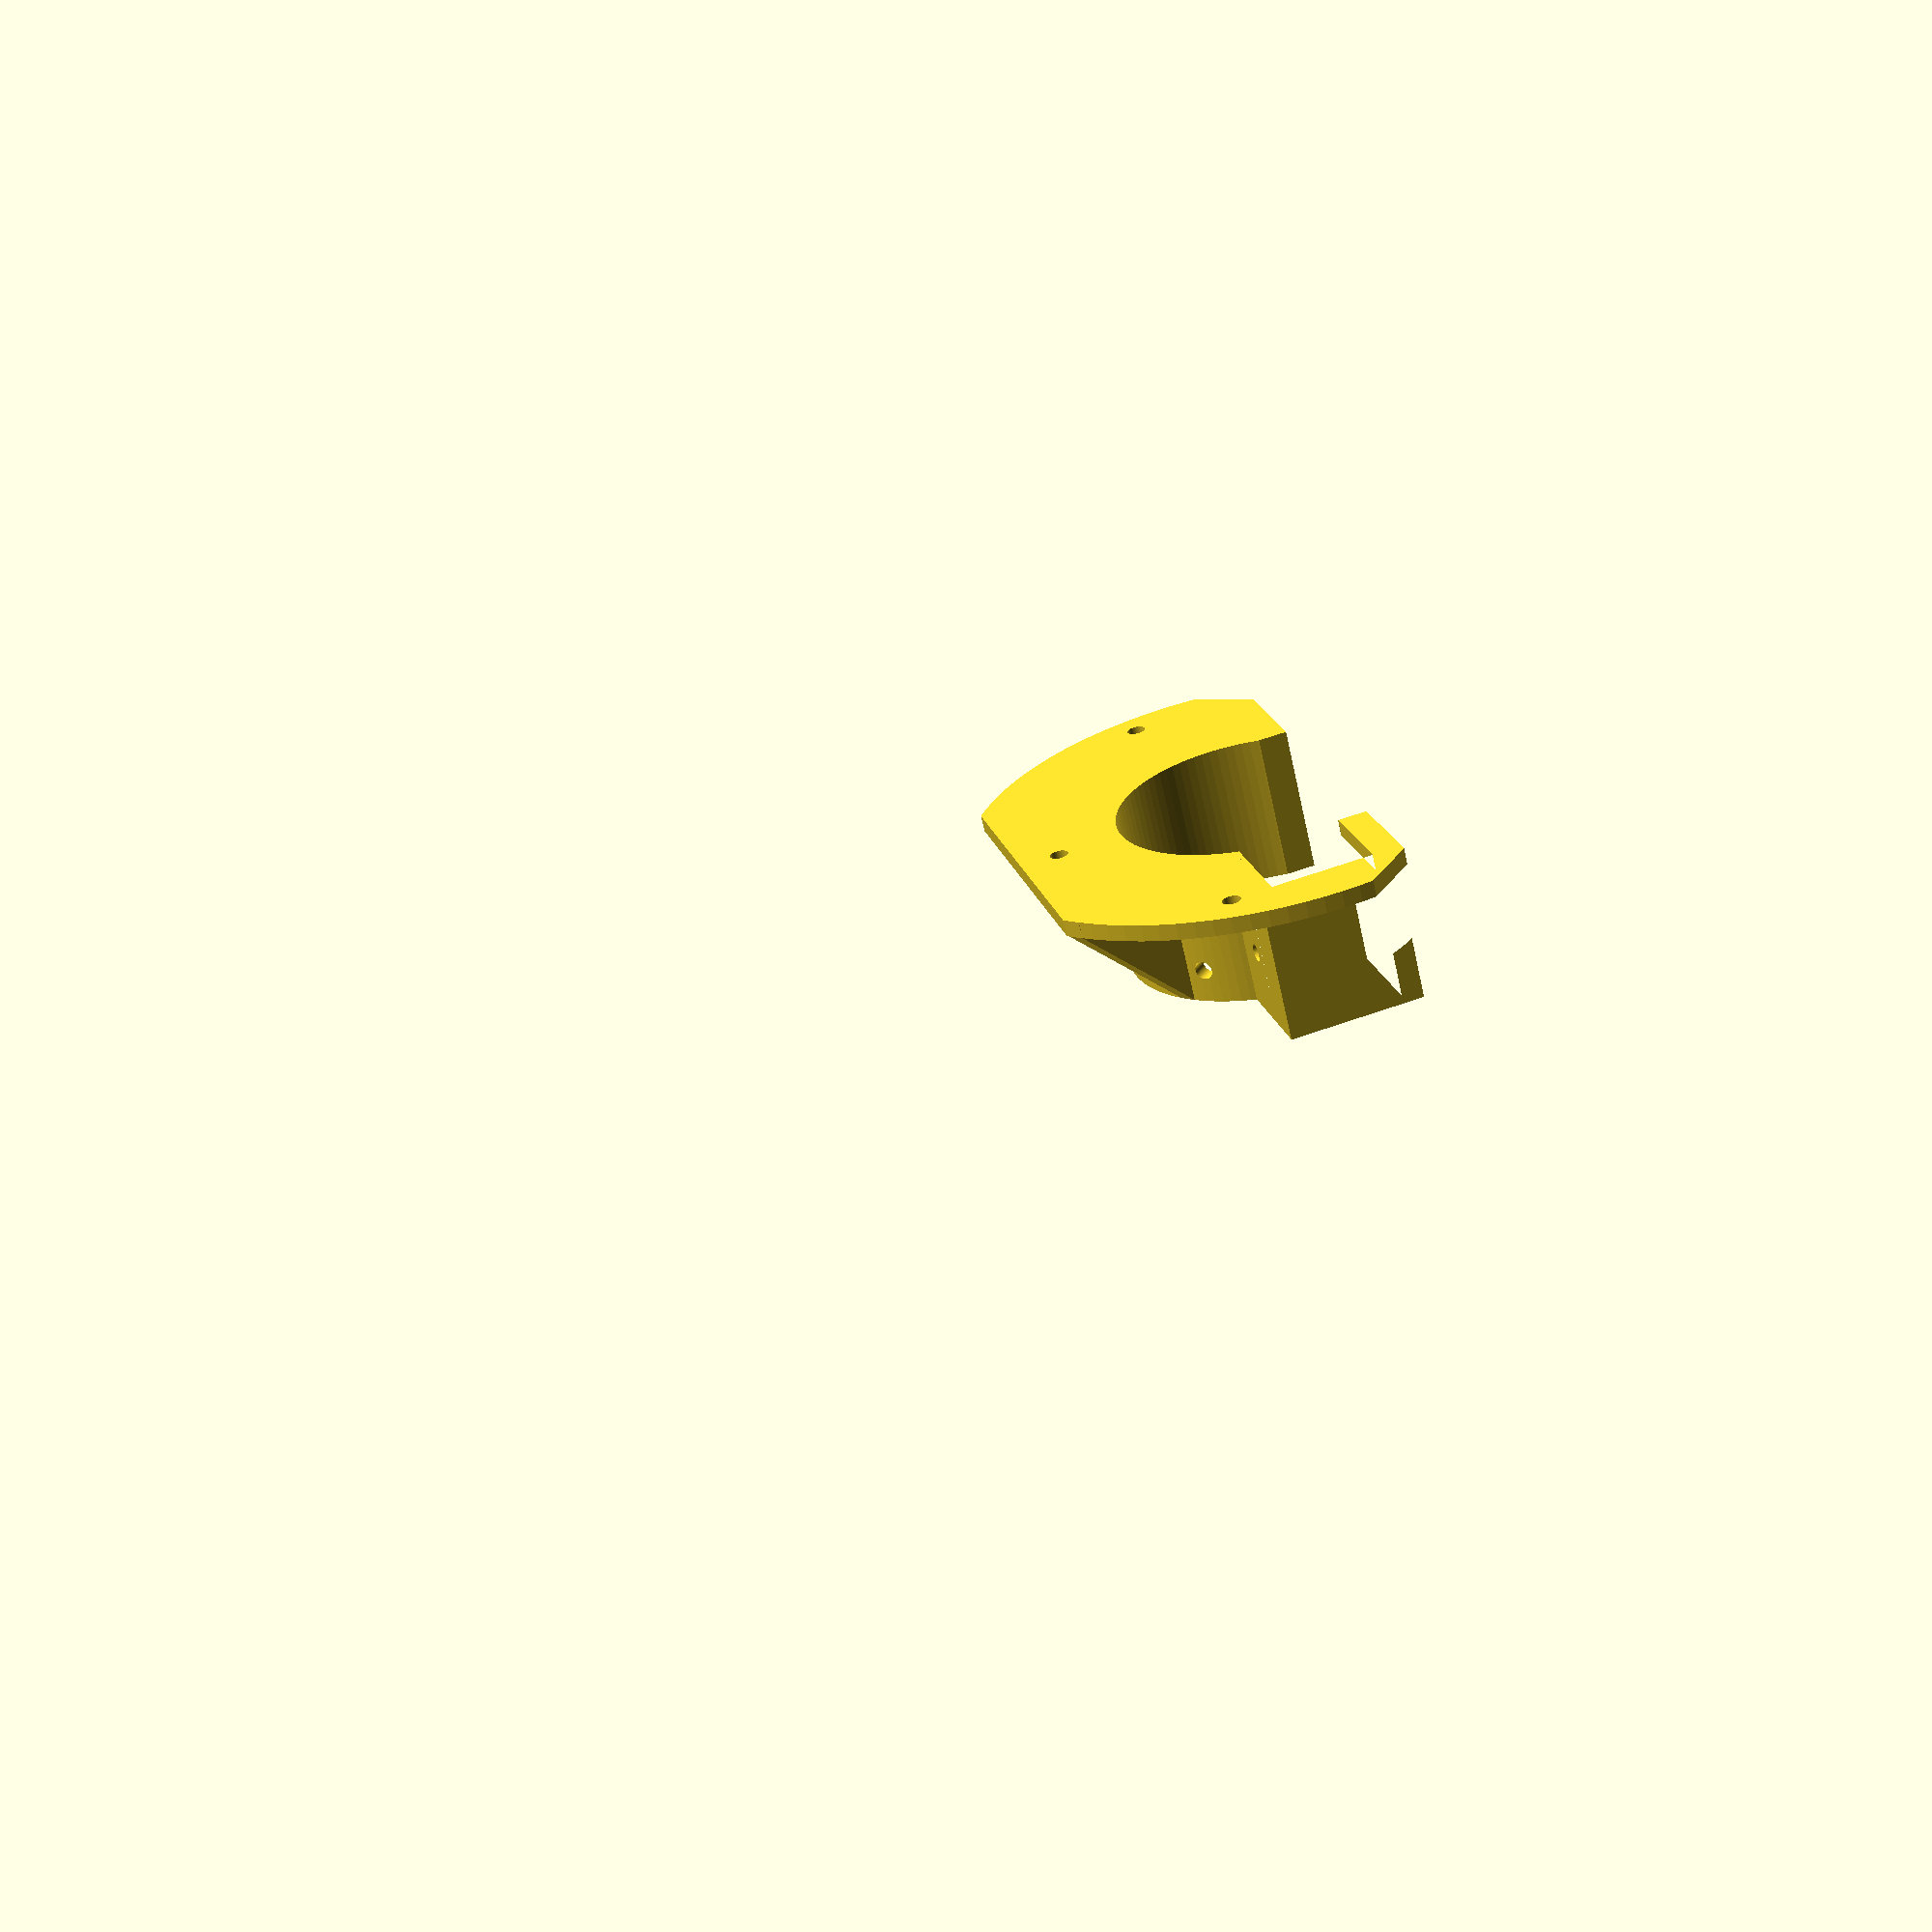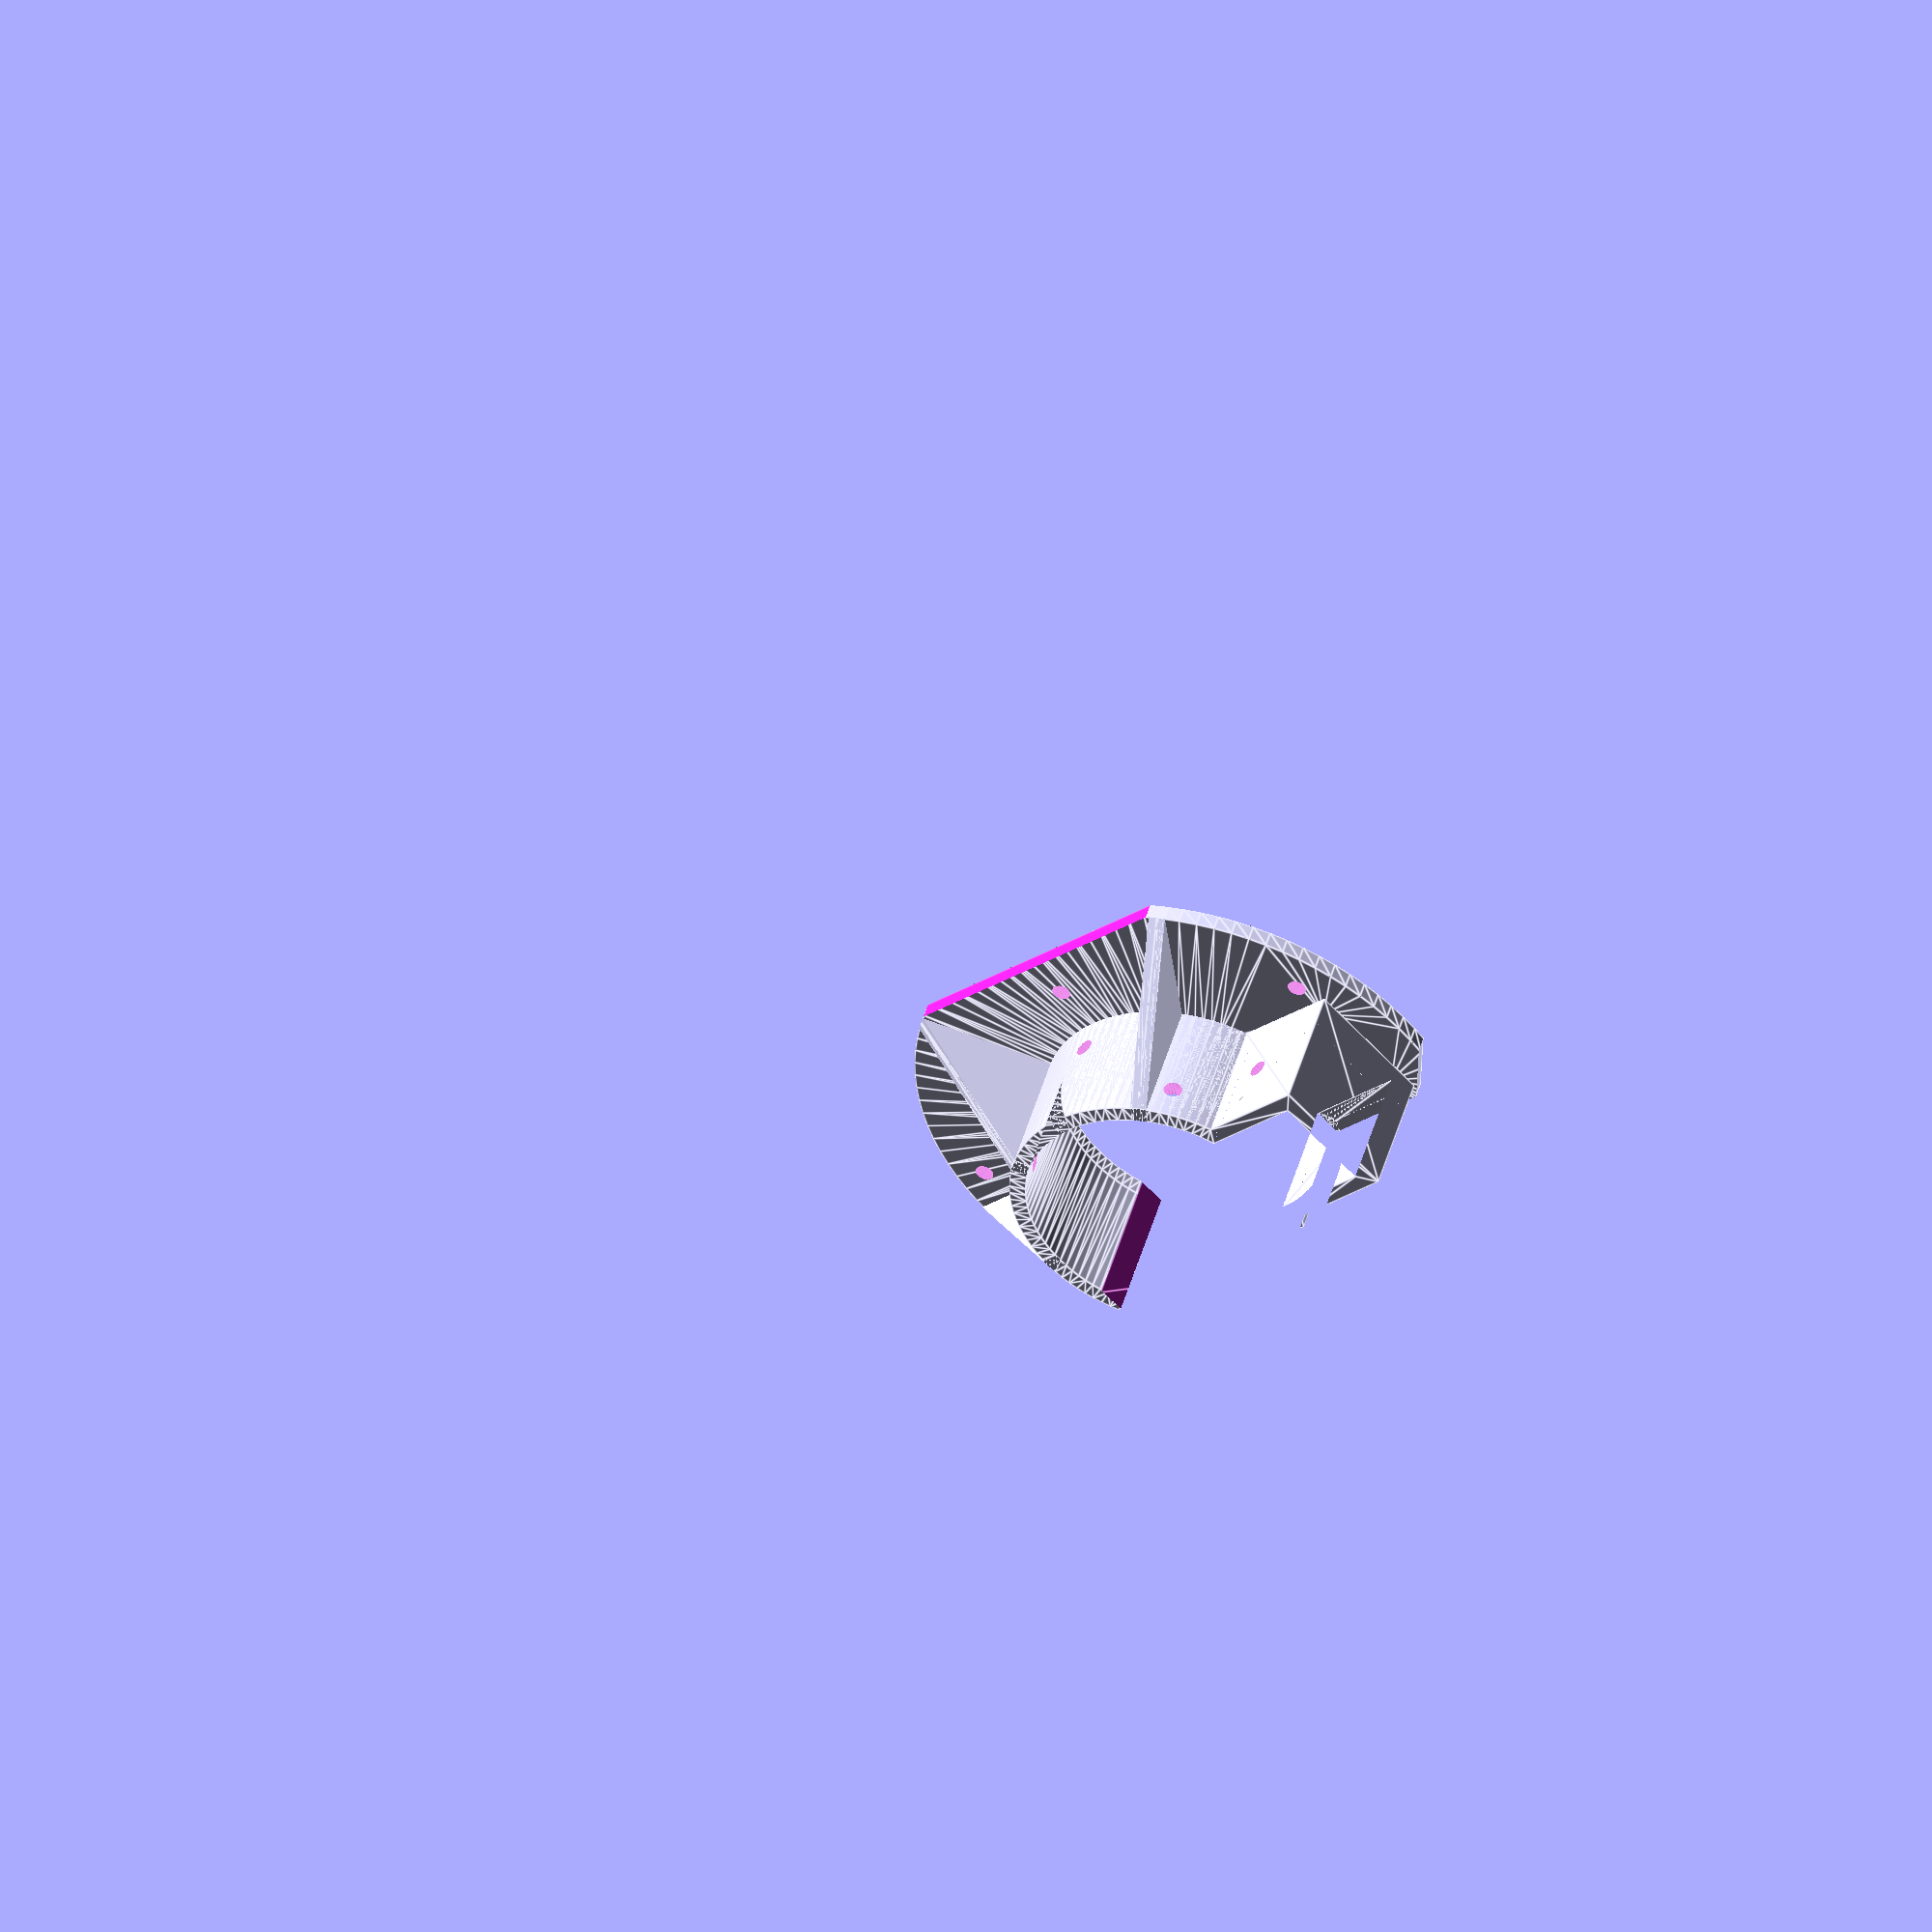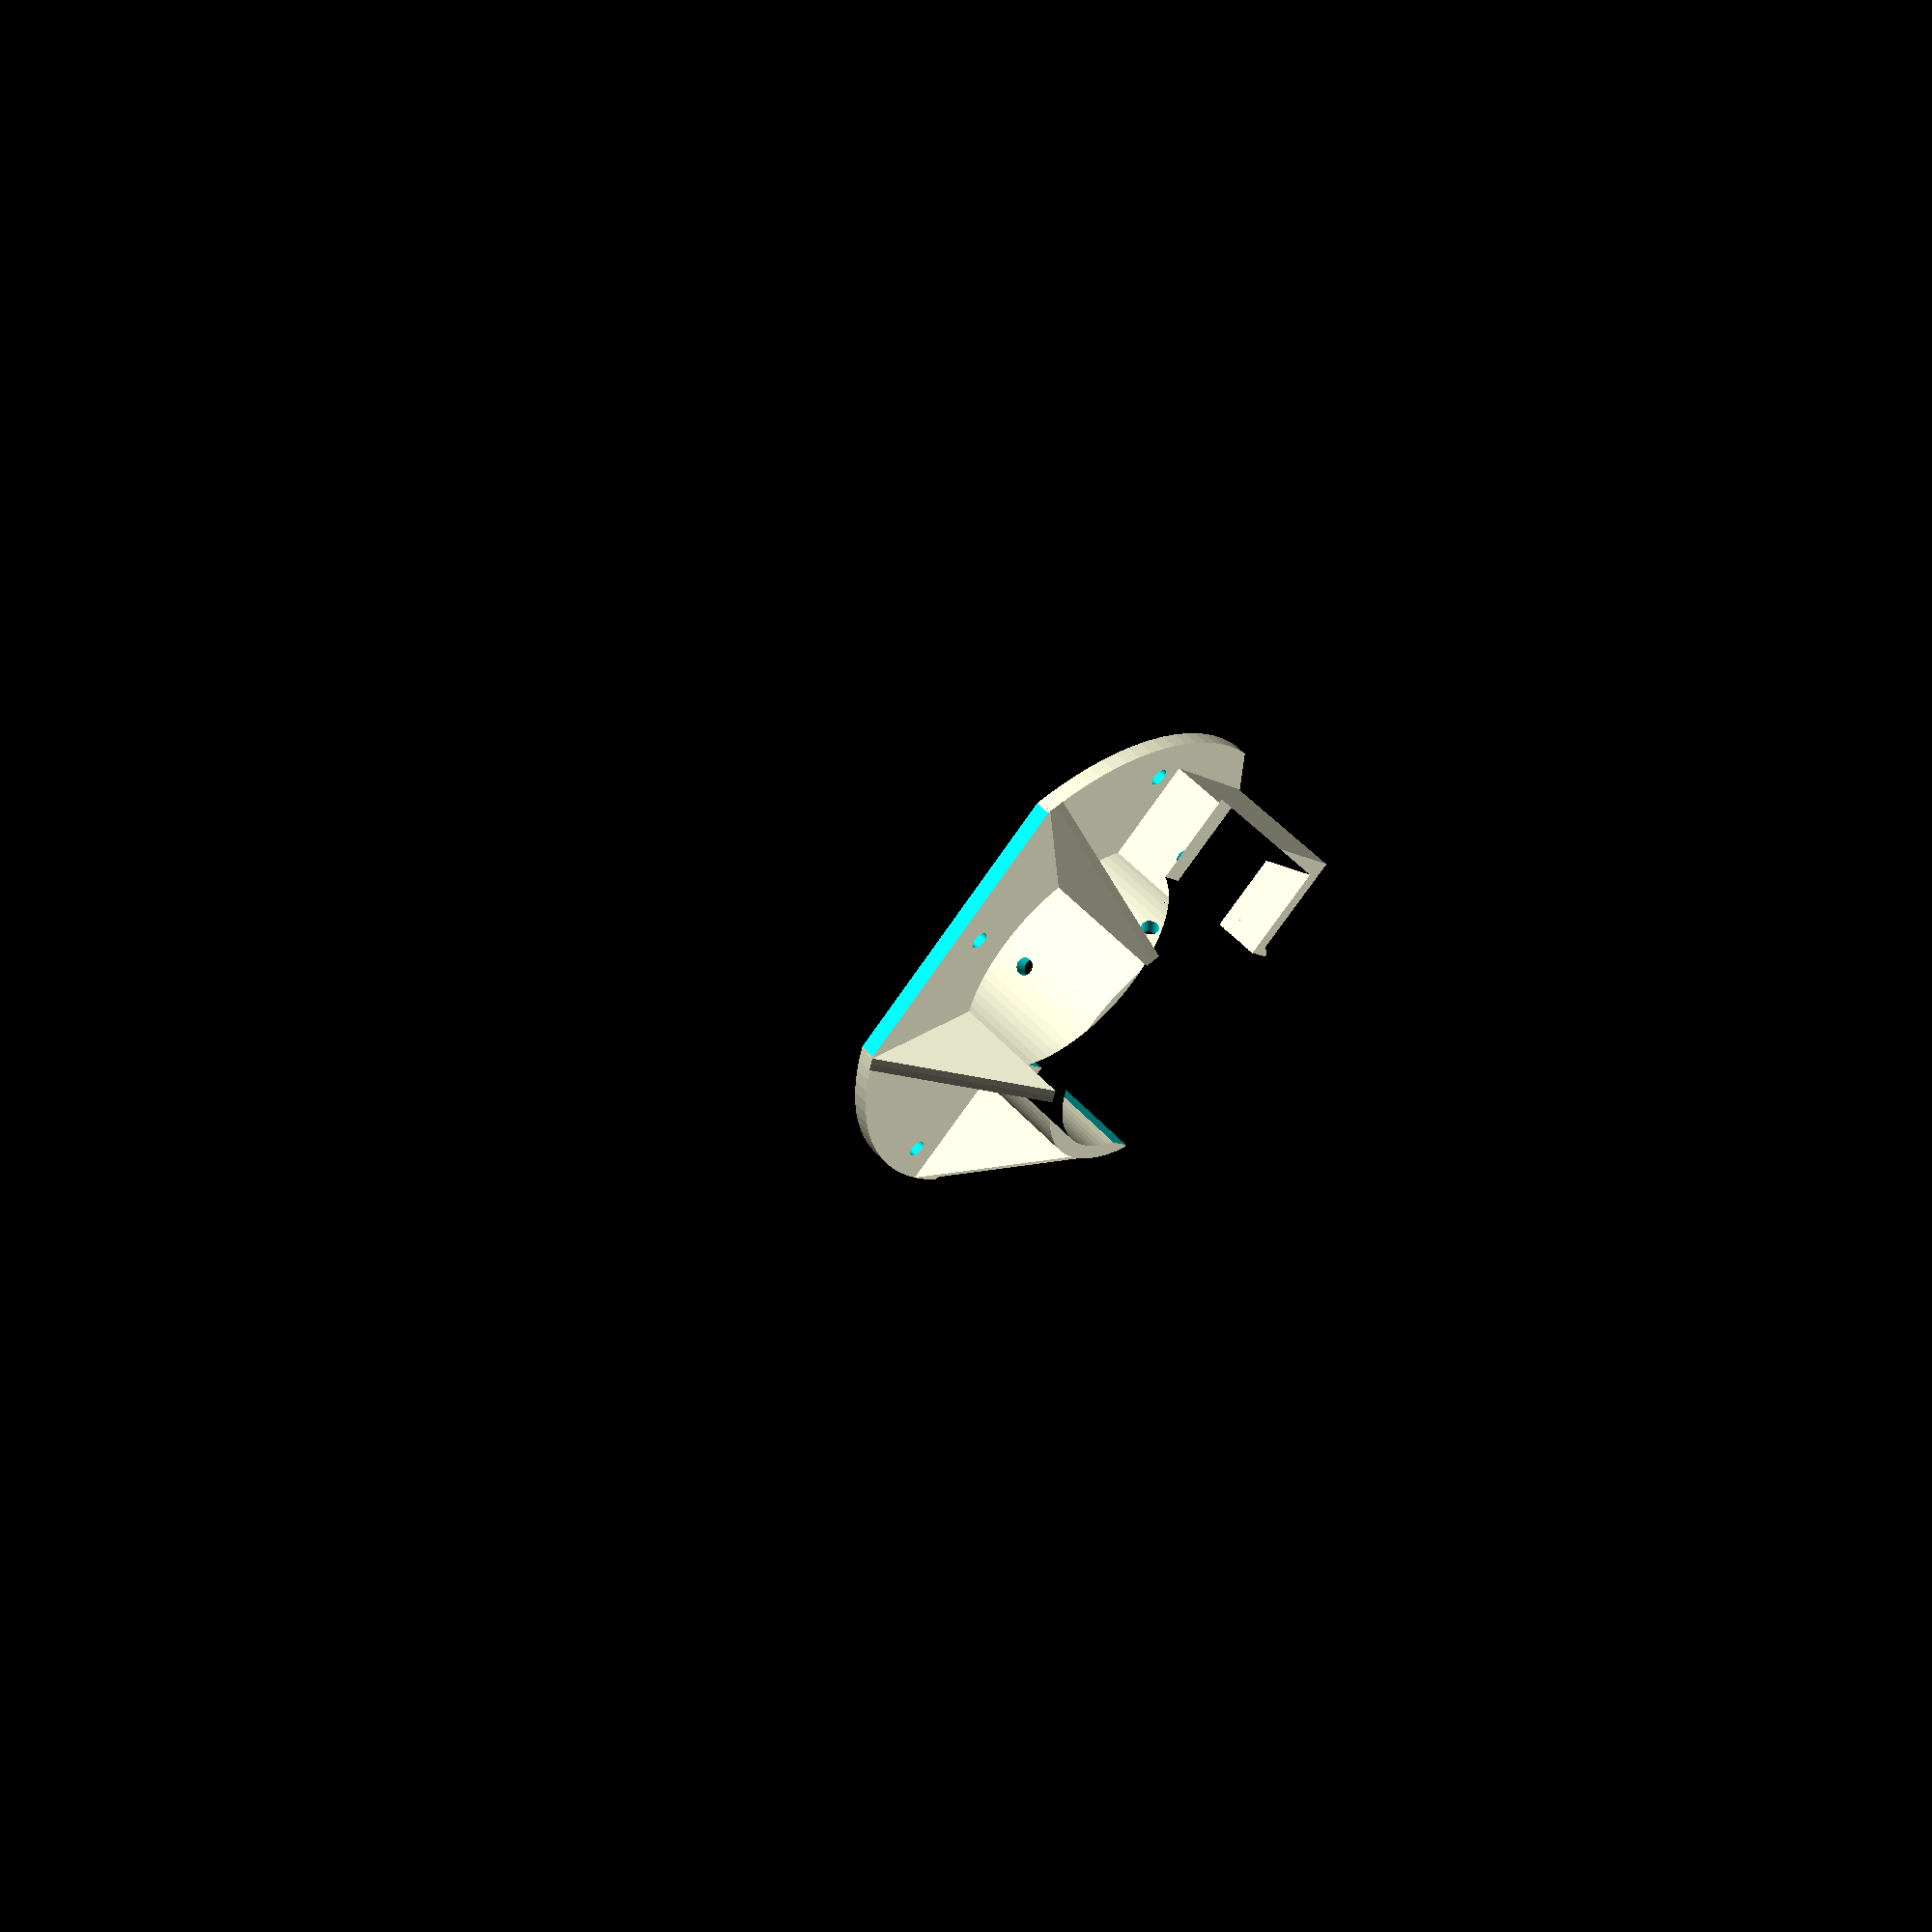
<openscad>
$fn=100;
dia_ext=140+30;
dia_int=80.5;
cote_carre=30.5;
epaisseur=5;
hauteur_colonne=40;
dia_trou_vis=5.5;
hauteur_trou=hauteur_colonne/2+epaisseur;

module plat()
{
difference()
{
		circle(d=dia_ext);
		circle(d=dia_int);
		translate([sqrt(pow(dia_int/2,2)-pow(cote_carre/2,2))+cote_carre/2,0,0])
			square([cote_carre,cote_carre],center=true);
	}
}

module colonne()
{
	difference()
	{
		union()
		{
			circle(d=dia_int+epaisseur*2);
			translate([sqrt(pow(dia_int/2,2)-pow(cote_carre/2,2))+cote_carre/2,0,0])
				square([cote_carre+epaisseur*2,cote_carre+epaisseur*2],center=true);
		}
		circle(d=dia_int);
		translate([sqrt(pow(dia_int/2,2)-pow(cote_carre/2,2))+cote_carre/2,0,0])
			square([cote_carre,cote_carre],center=true);
	}	
}

module triangle()
{
	intersection()
	{
		translate([0,dia_ext/4,(hauteur_colonne+epaisseur)/2])
			cube([epaisseur,dia_ext/2,hauteur_colonne+epaisseur],center=true);

		rotate_extrude(convexity=10)
			polygon([[dia_int/2+epaisseur,0],[dia_int/2+epaisseur,hauteur_colonne+epaisseur],[dia_ext/2+epaisseur,0]]);
	}
}

module trou()
{
	translate([0,0,hauteur_trou])
		rotate([-90,0,0])
			cylinder(epaisseur+2,d=dia_trou_vis);
}
module trou_plaque()
{
	translate([0,(dia_int+dia_ext)/4,-1])
		cylinder(epaisseur+2,d=dia_trou_vis);
}

module zone_robot()
{
	linear_extrude(hauteur_colonne+10)
	translate([0,sqrt(pow(140/sin(45/2)/2,2)-pow(140/2,2))+15-39,0])
		rotate([0,0,45/2])
			circle(d=140/sin(45/2),$fn=8);
}

module zone_ouverture()
{
	intersection()
	{
		translate([0,-dia_int/2-epaisseur-cote_carre/2,0])
			square([2*sqrt(pow(dia_int/2,2)-pow(cote_carre/2,2))+0.2,dia_int+epaisseur*2],center=true);
		circle(d=140);
	}
}

module zone_libre()
{
	translate([0,+15-39,-0.1])
		linear_extrude(hauteur_colonne+10.2)
			circle(d=140);
}

module plaque_elec()
{
	translate([0,sqrt(pow(140/sin(45/2)/2,2)-pow(140/2,2))+15-39-70+3/2-3,(hauteur_colonne+50)/2])
		cube([140+2*sqrt(pow(140,2)/2),3,hauteur_colonne+50],center=true);
}

module zone_plaque_elec()
{
	translate([0,sqrt(pow(140/sin(45/2)/2,2)-pow(140/2,2))+15-39-70+140-3,(hauteur_colonne+50)/2-0.1])
		cube([140+2*sqrt(pow(140,2)/2)+0.2,280,hauteur_colonne+50+0.2],center=true);
}

//base du support
module base()
{
	difference()
	{
		union()
		{
			linear_extrude(epaisseur)
				plat();
			translate([0,0,epaisseur])
				linear_extrude(hauteur_colonne)
					colonne();
		}
		translate([0,0,-1])
			linear_extrude(hauteur_colonne+epaisseur+2)
				zone_ouverture();
	}
}

module support_empileur() {
    //construction du support
    intersection()
    {
        union()
        {
            //trous
            difference()
            {
                base();
                for (i=[-45,0,45])
                {
                    rotate([0,0,i])
                        translate([0,dia_int/2-1,abs(i/45)*20-10])	
                            trou();
                }
                translate([sqrt(pow(dia_int/2,2)-pow(cote_carre/2,2))+cote_carre/2,cote_carre/2-1,0])
                        trou();
                translate([sqrt(pow(dia_int/2,2)-pow(cote_carre/2,2))+cote_carre/2,-cote_carre/2-epaisseur-1,0])
                        trou();
                for (i=[-68,0,80])
                {
                    rotate([0,0,i])
                            translate([0,abs(i)/65*13-3,0])
                                trou_plaque();
                }
            }
            //renforts
            for (i=[-35,35,90])
            {
                rotate([0,0,i])
                    triangle();
            }
        }
        difference()
        {
            zone_robot();
            translate([0,-0.5,0])
                zone_plaque_elec();
        }
    }
}
support_empileur();

//zone accessible pour mettre le support
/*#difference()
{
	zone_robot();
	zone_libre();
	zone_plaque_elec();
	translate([-103/2,sqrt(pow(140/sin(45/2)/2,2)-pow(140/2,2))+15-39-70-3-39,-5])
		cylinder(d=8,h=2*hauteur_colonne+10);
	translate([103/2,sqrt(pow(140/sin(45/2)/2,2)-pow(140/2,2))+15-39-70-3-39,-5])
		cylinder(d=8,h=2*hauteur_colonne+10);
}*/

//zone_plaque_elec();
//zone_ouverture();
//trou_plaque();
</openscad>
<views>
elev=65.5 azim=104.9 roll=192.7 proj=p view=solid
elev=132.8 azim=137.4 roll=164.7 proj=o view=edges
elev=127.8 azim=139.1 roll=220.9 proj=p view=solid
</views>
